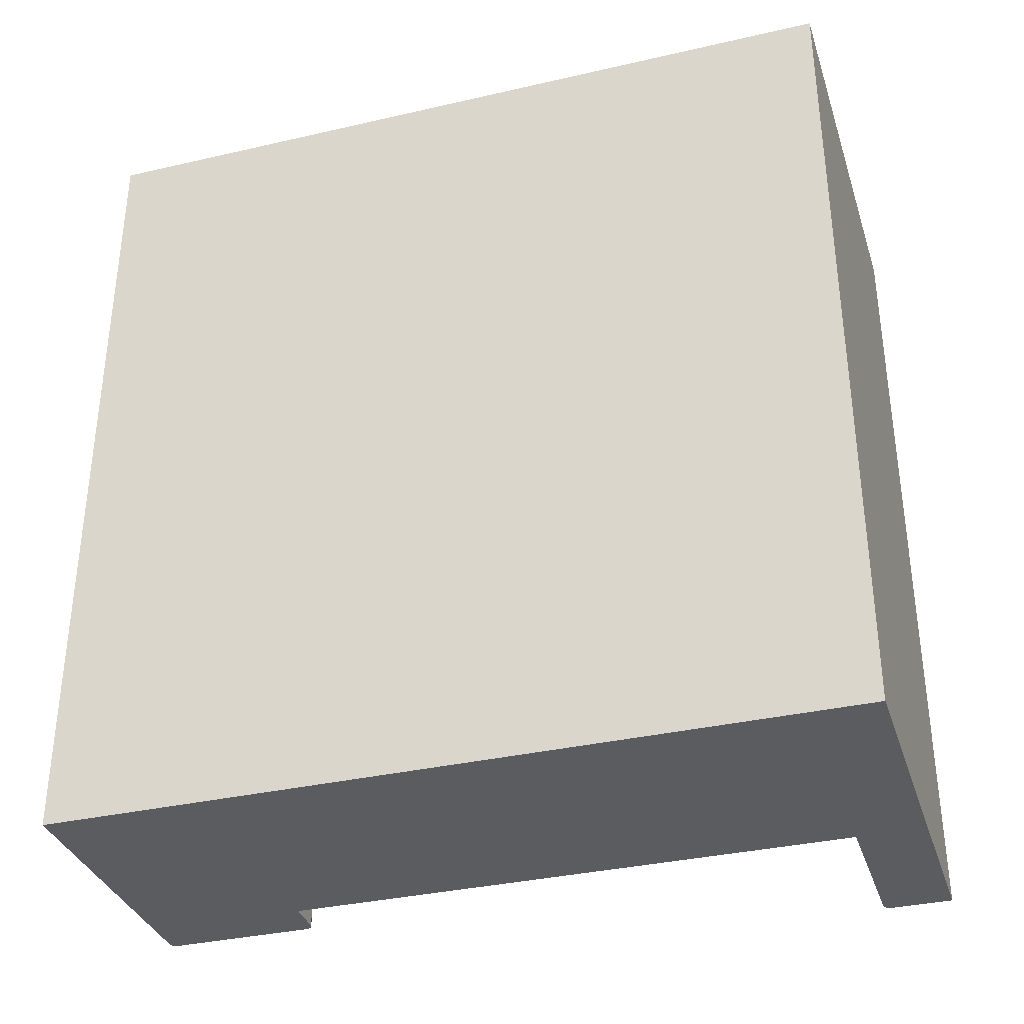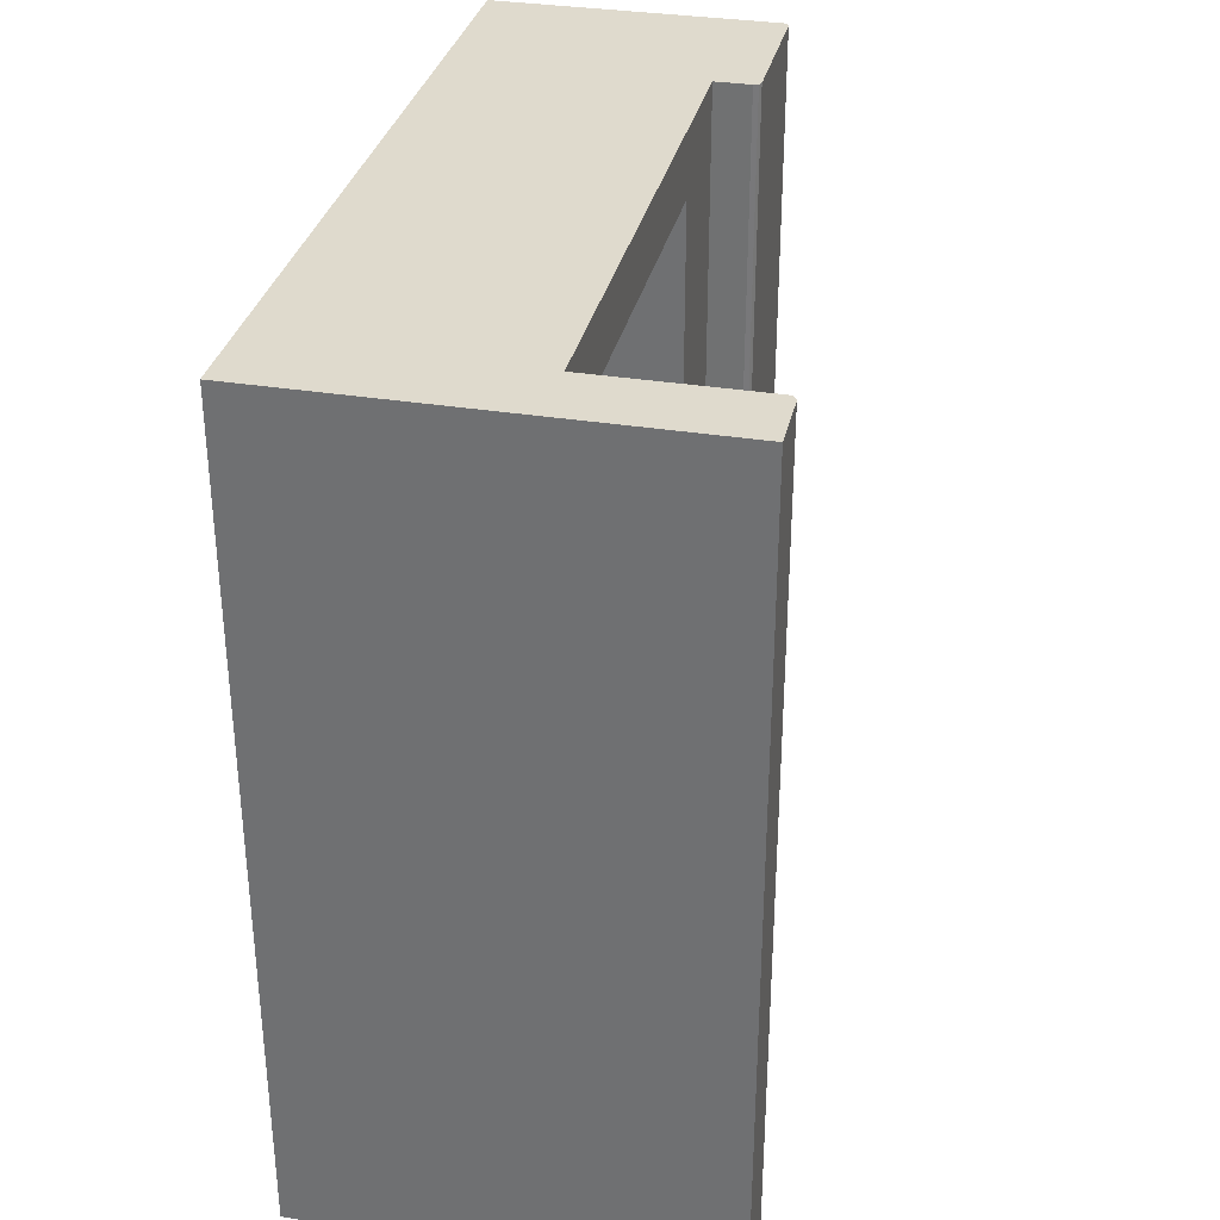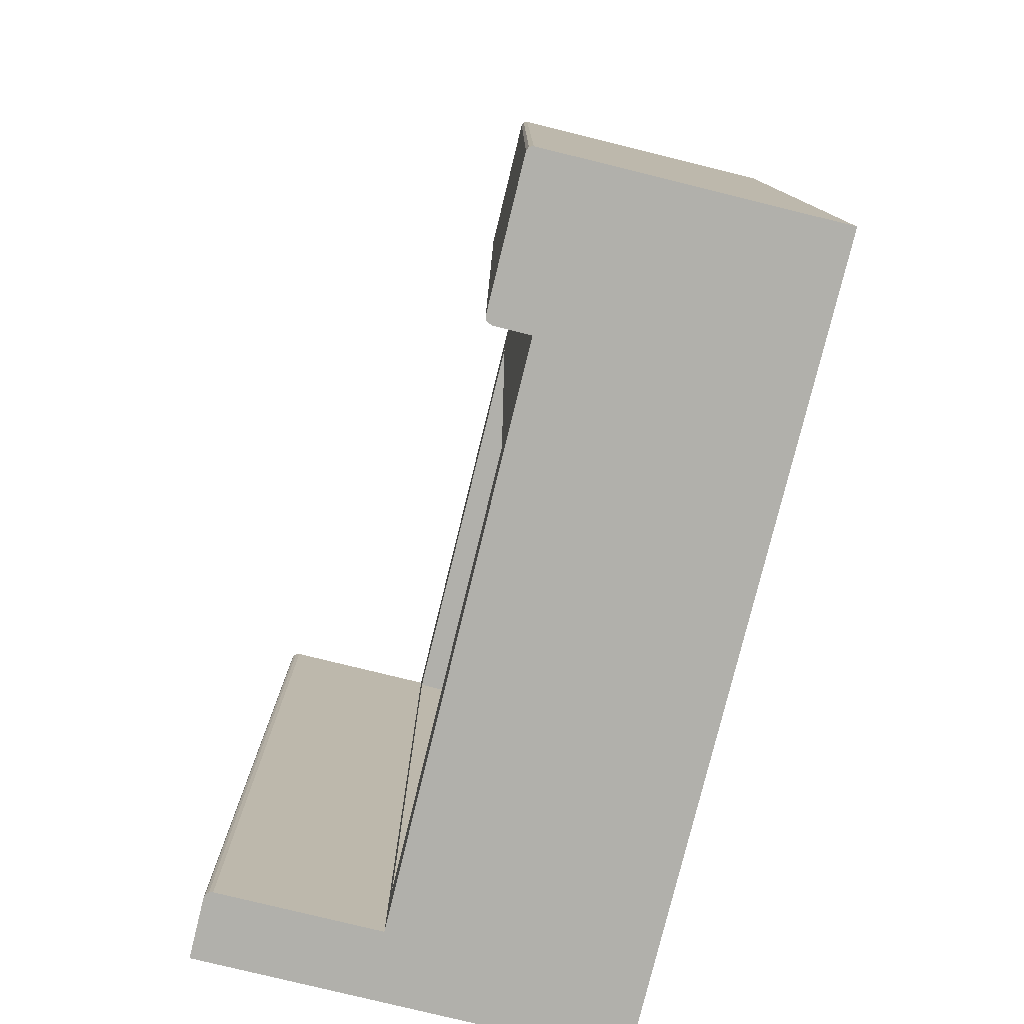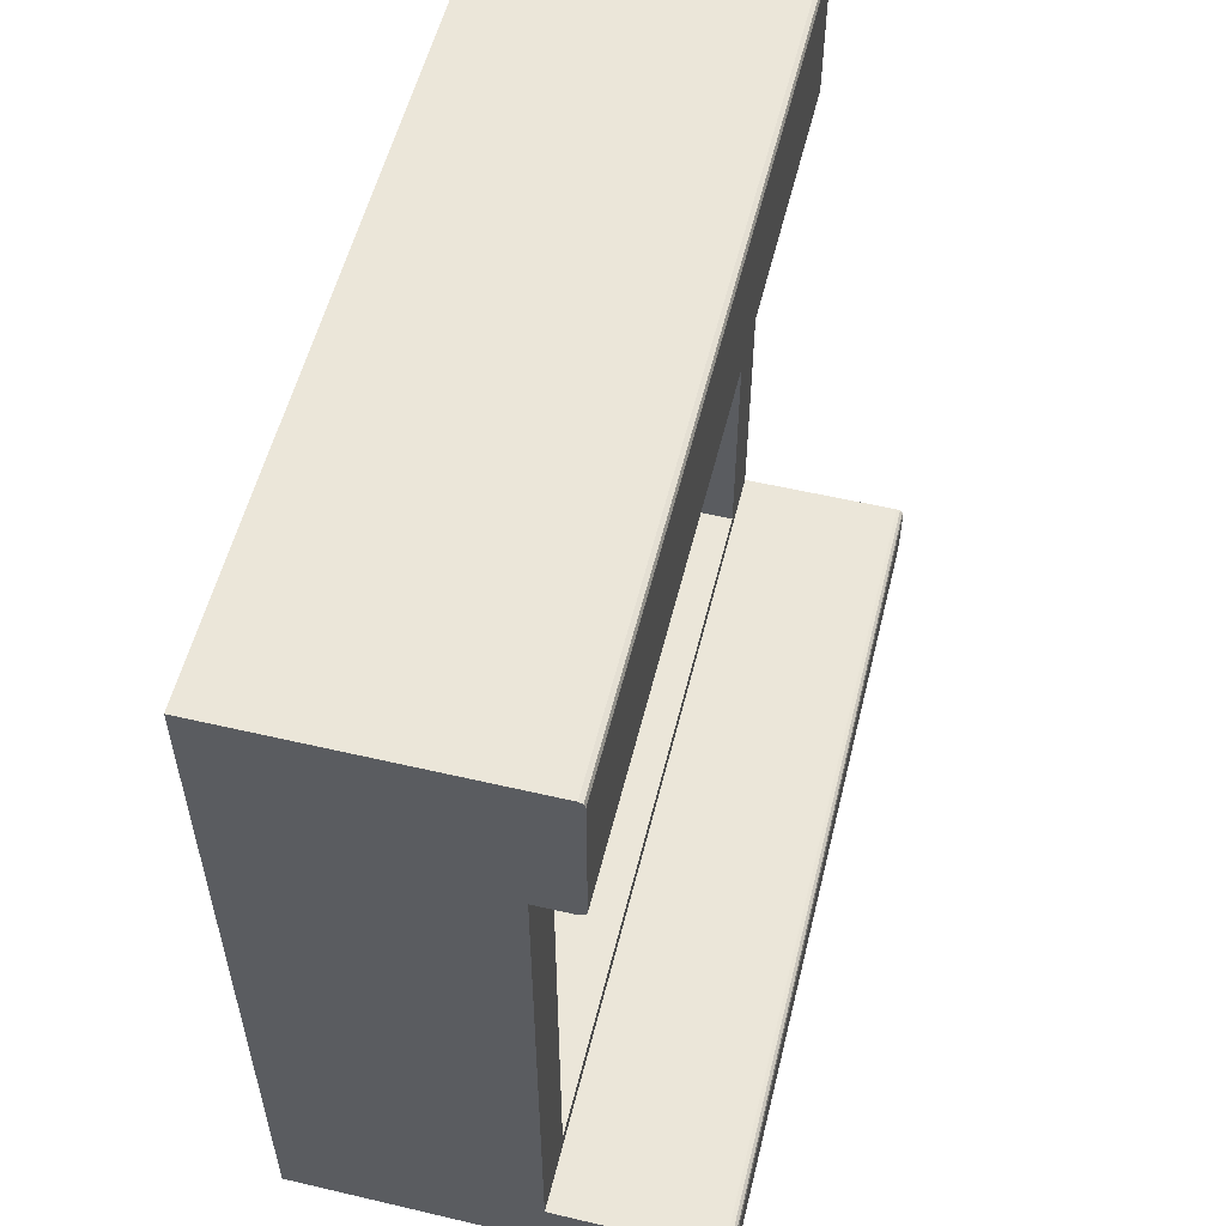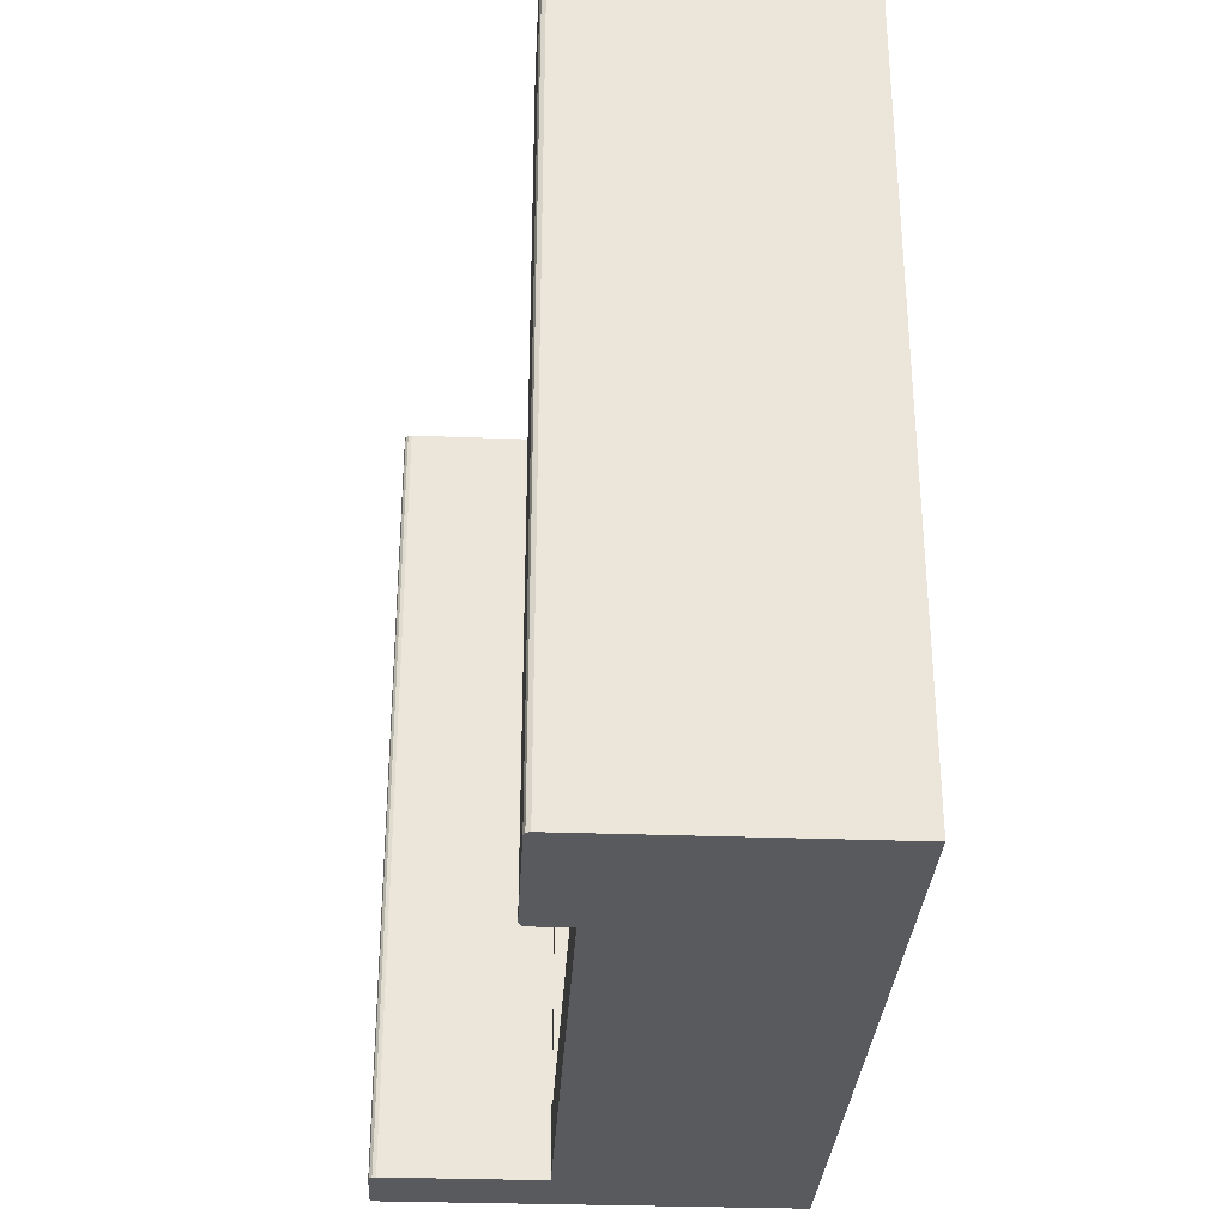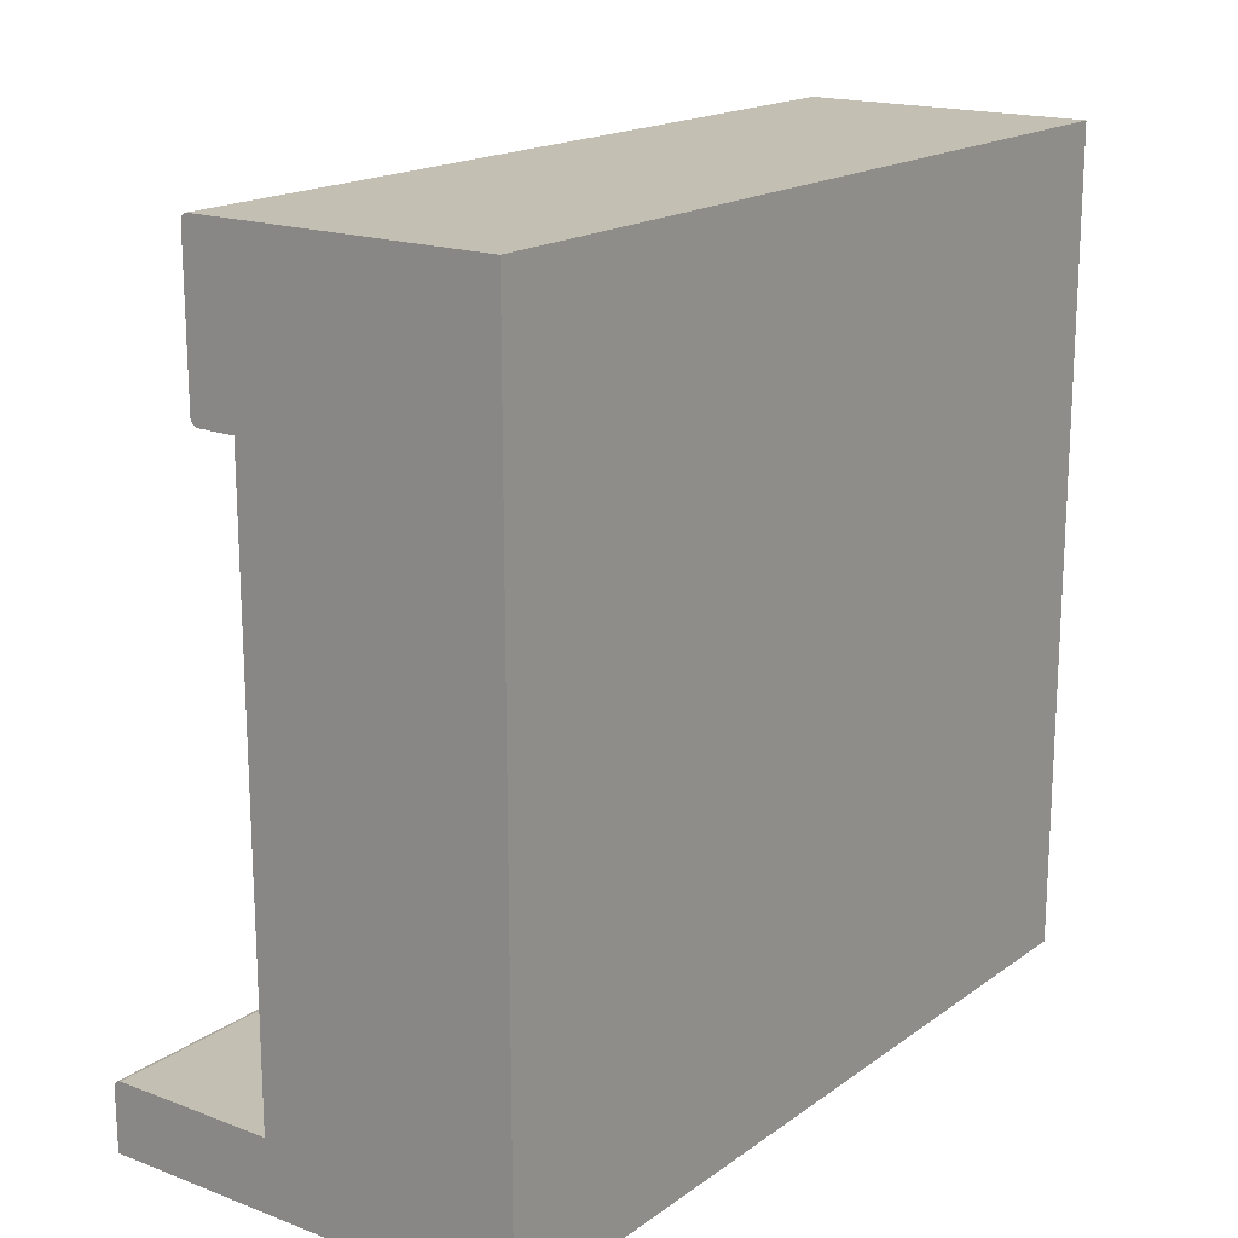
<metadata>
{"format":"obj","ext":"obj","renderer":"f3d","projection":"perspective","resolution":1024,"background":"white","views":[{"elev":-34.8,"azim":-72.9,"up":"+Z"},{"elev":32.9,"azim":12.6,"up":"+Z"},{"elev":-78.5,"azim":166.2,"up":"+Z"},{"elev":55.6,"azim":13.8,"up":"+Y"},{"elev":-31.0,"azim":176.9,"up":"+Z"},{"elev":17.7,"azim":-143.7,"up":"+Y"}]}
</metadata>
<code>
o Fireplace_Cube.002
v -2.967 -0.09829 4.497
v -2.967 0.7278 4.497
v -2.967 -0.09829 -5.61
v -2.967 0.7278 -5.61
v 2.112 -0.09829 4.497
v 2.112 -0.09829 -5.61
v 0.06169 -0.09829 -5.61
v 0.06169 0.9247 -4.825
v 0.06169 -0.09829 4.497
v 0.06169 0.9247 3.712
v -2.967 7.624 4.497
v -2.967 7.624 -5.61
v 0.06169 6.251 3.712
v 0.06169 6.251 -4.825
v -2.967 9.548 4.497
v -2.967 9.548 -5.61
v 0.06169 9.548 4.497
v 0.06169 9.548 -5.61
v 0.06169 0.7278 -5.61
v 0.06169 0.7278 4.497
v 0.06169 7.624 -5.61
v 0.06169 7.624 4.497
v -2.636 0.9247 -4.825
v -2.636 0.9247 3.712
v -2.636 6.251 -4.825
v -2.636 6.251 3.712
v 0.5235 9.548 -5.61
v 0.5914 9.48 -5.61
v 0.5235 9.548 -5.61
v 0.5715 9.528 -5.61
v 0.5914 9.48 4.497
v 0.5235 9.548 4.497
v 0.5235 9.548 4.497
v 0.5715 9.528 4.497
v 2.112 0.6371 4.497
v 2.021 0.7278 4.497
v 2.1 0.6825 4.497
v 2.067 0.7157 4.497
v 2.021 0.7278 -5.61
v 2.112 0.6371 -5.61
v 2.067 0.7157 -5.61
v 2.1 0.6825 -5.61
v 0.5914 7.704 -5.61
v 0.5056 7.628 -5.61
v 0.5663 7.65 -5.61
v 0.5056 7.628 4.497
v 0.5914 7.704 4.497
v 0.5663 7.65 4.497
f 1 2 4 3
f 5 35 37 38 36 20 9
f 9 20 2 1
f 7 6 5 9
f 2 20 22 11
f 6 40 35 5
f 3 7 9 1
f 7 19 39 41 42 40 6
f 3 4 19 7
f 21 12 16 18
f 13 10 24 26
f 4 2 11 12
f 19 4 12 21
f 12 11 15 16
f 11 22 17 15
f 17 22 46 48 47 31 33
f 21 18 29 28 43 45 44
f 22 21 44 46
f 8 10 20 19
f 13 14 21 22
f 10 13 22 20
f 14 8 19 21
f 24 23 25 26
f 10 8 23 24
f 8 14 25 23
f 14 13 26 25
f 27 30 29
f 30 28 29
f 31 34 33
f 34 32 33
f 27 32 34 30
f 30 34 31 28
f 15 32 27 16
f 39 36 38 41
f 41 38 37 42
f 42 37 35 40
f 39 19 20 36
f 43 47 48 45
f 45 48 46 44
f 47 43 28 31

</code>
